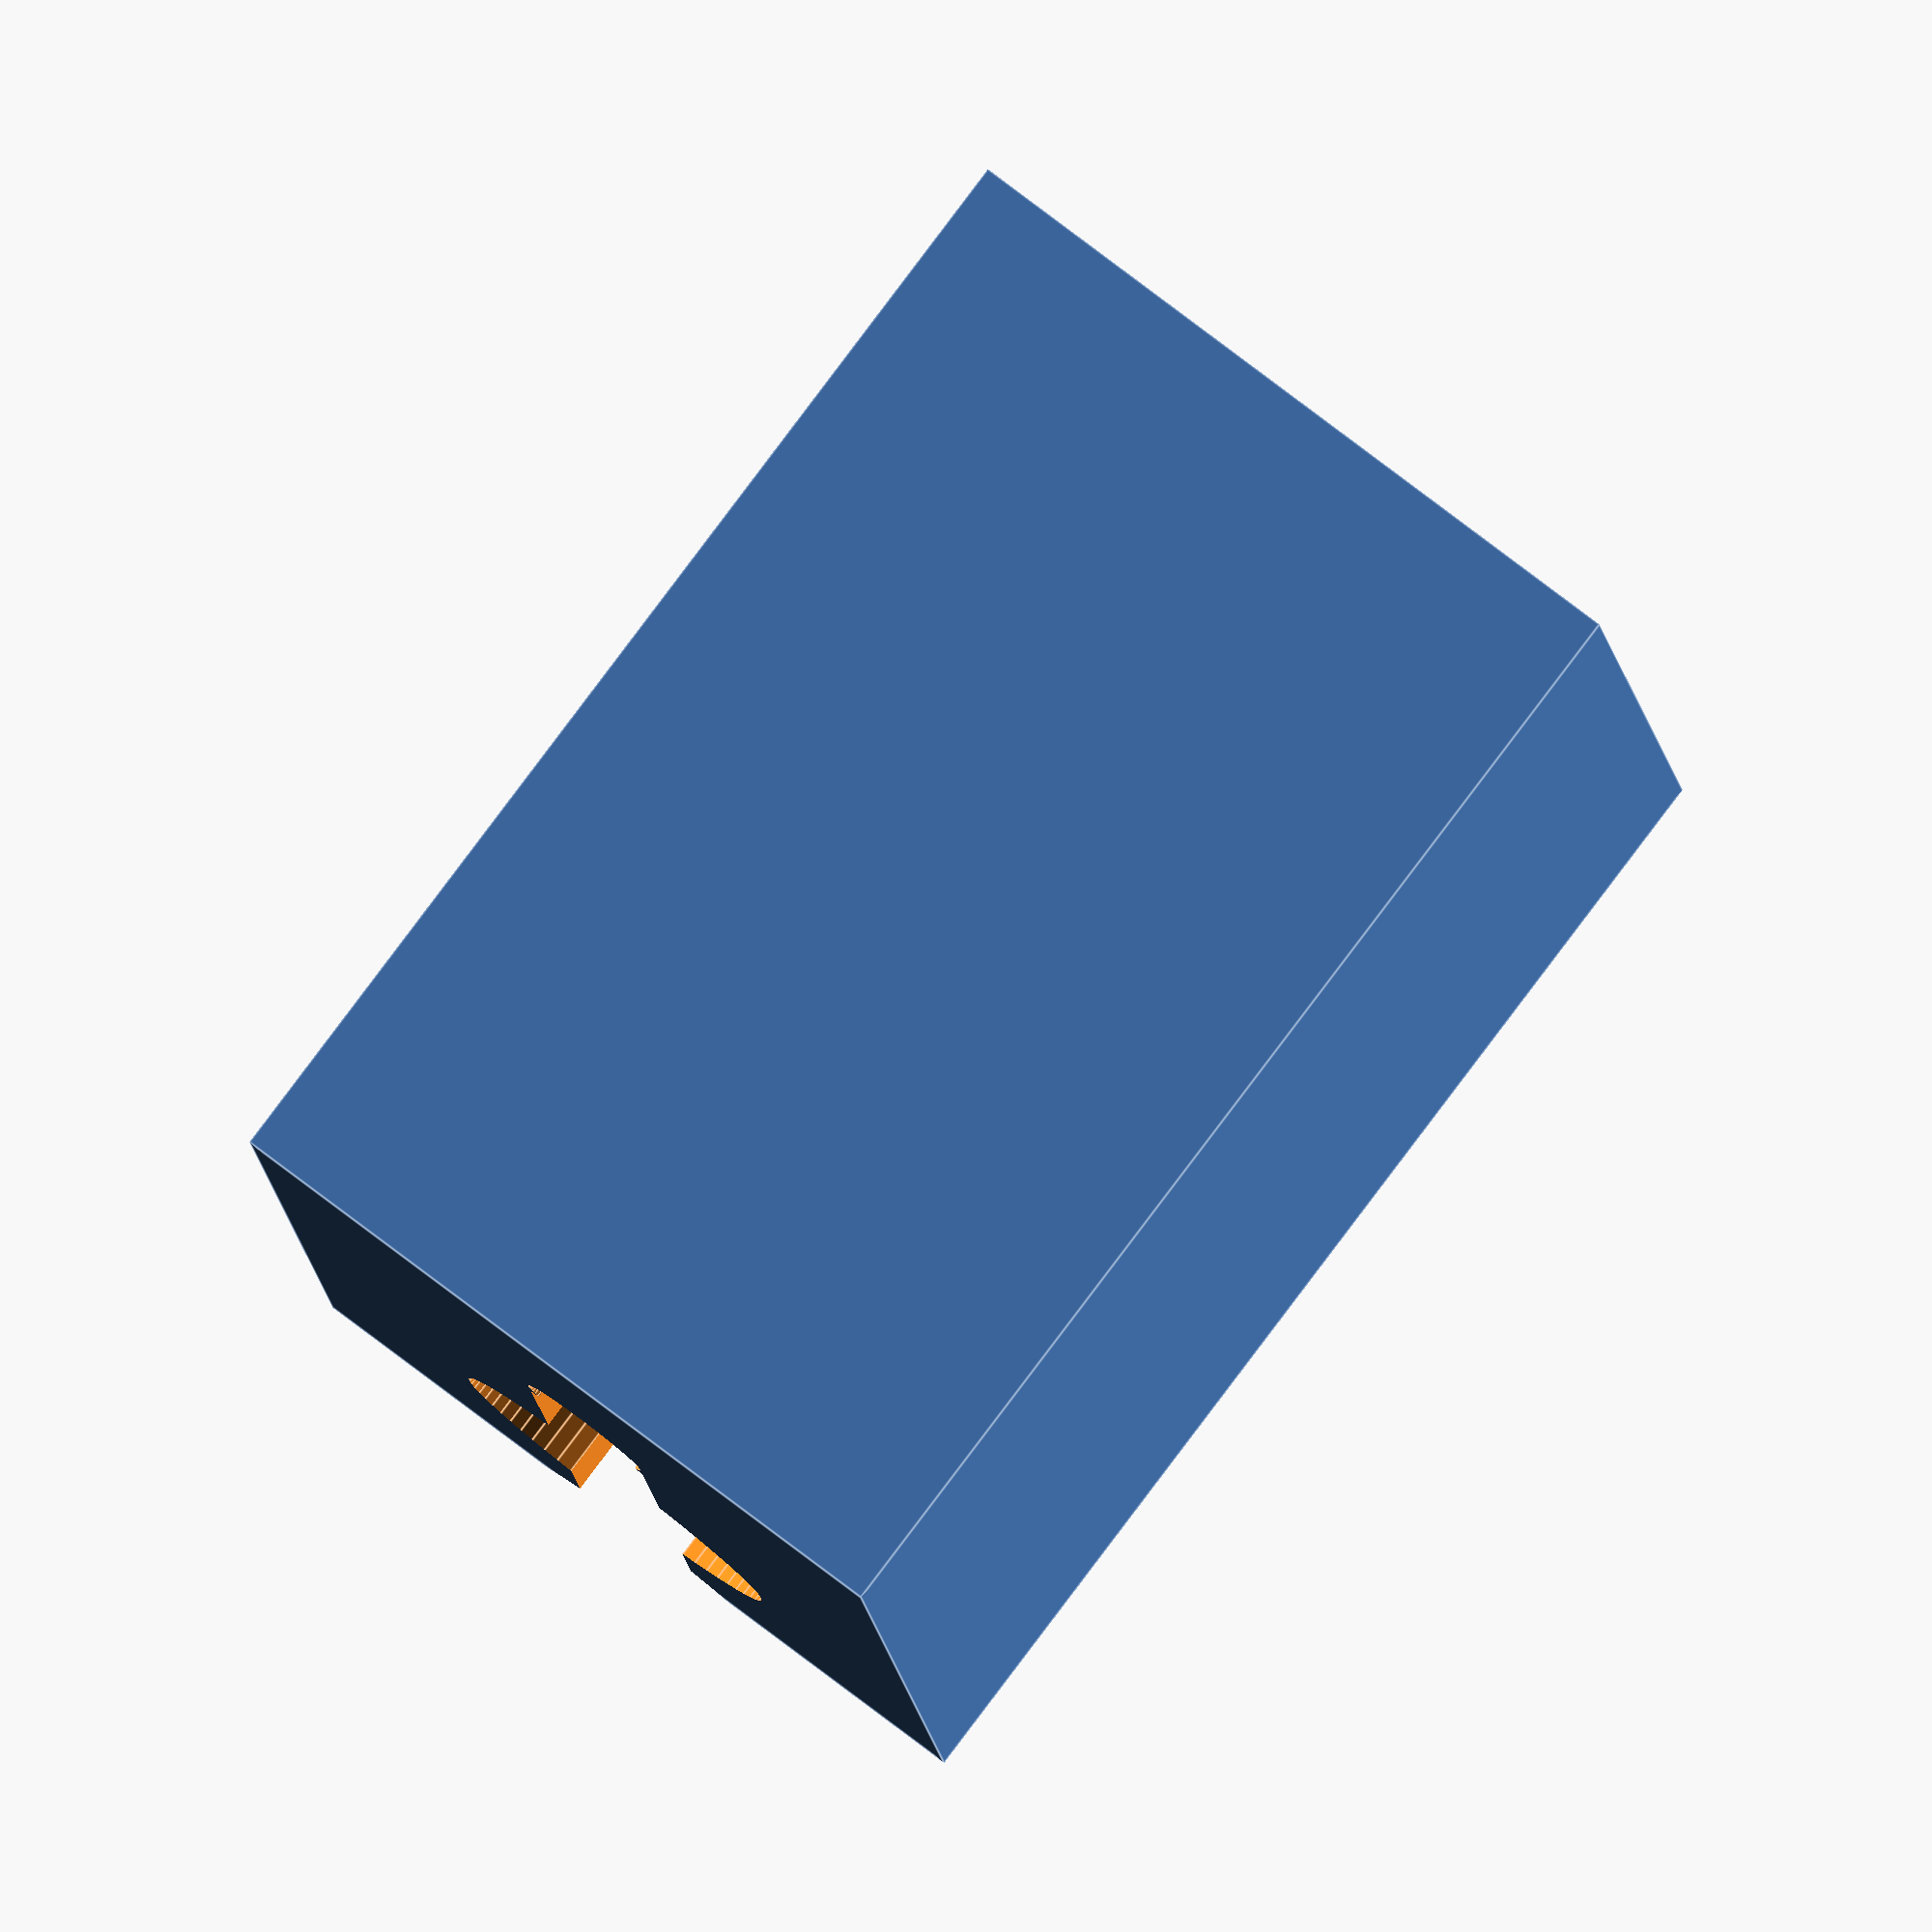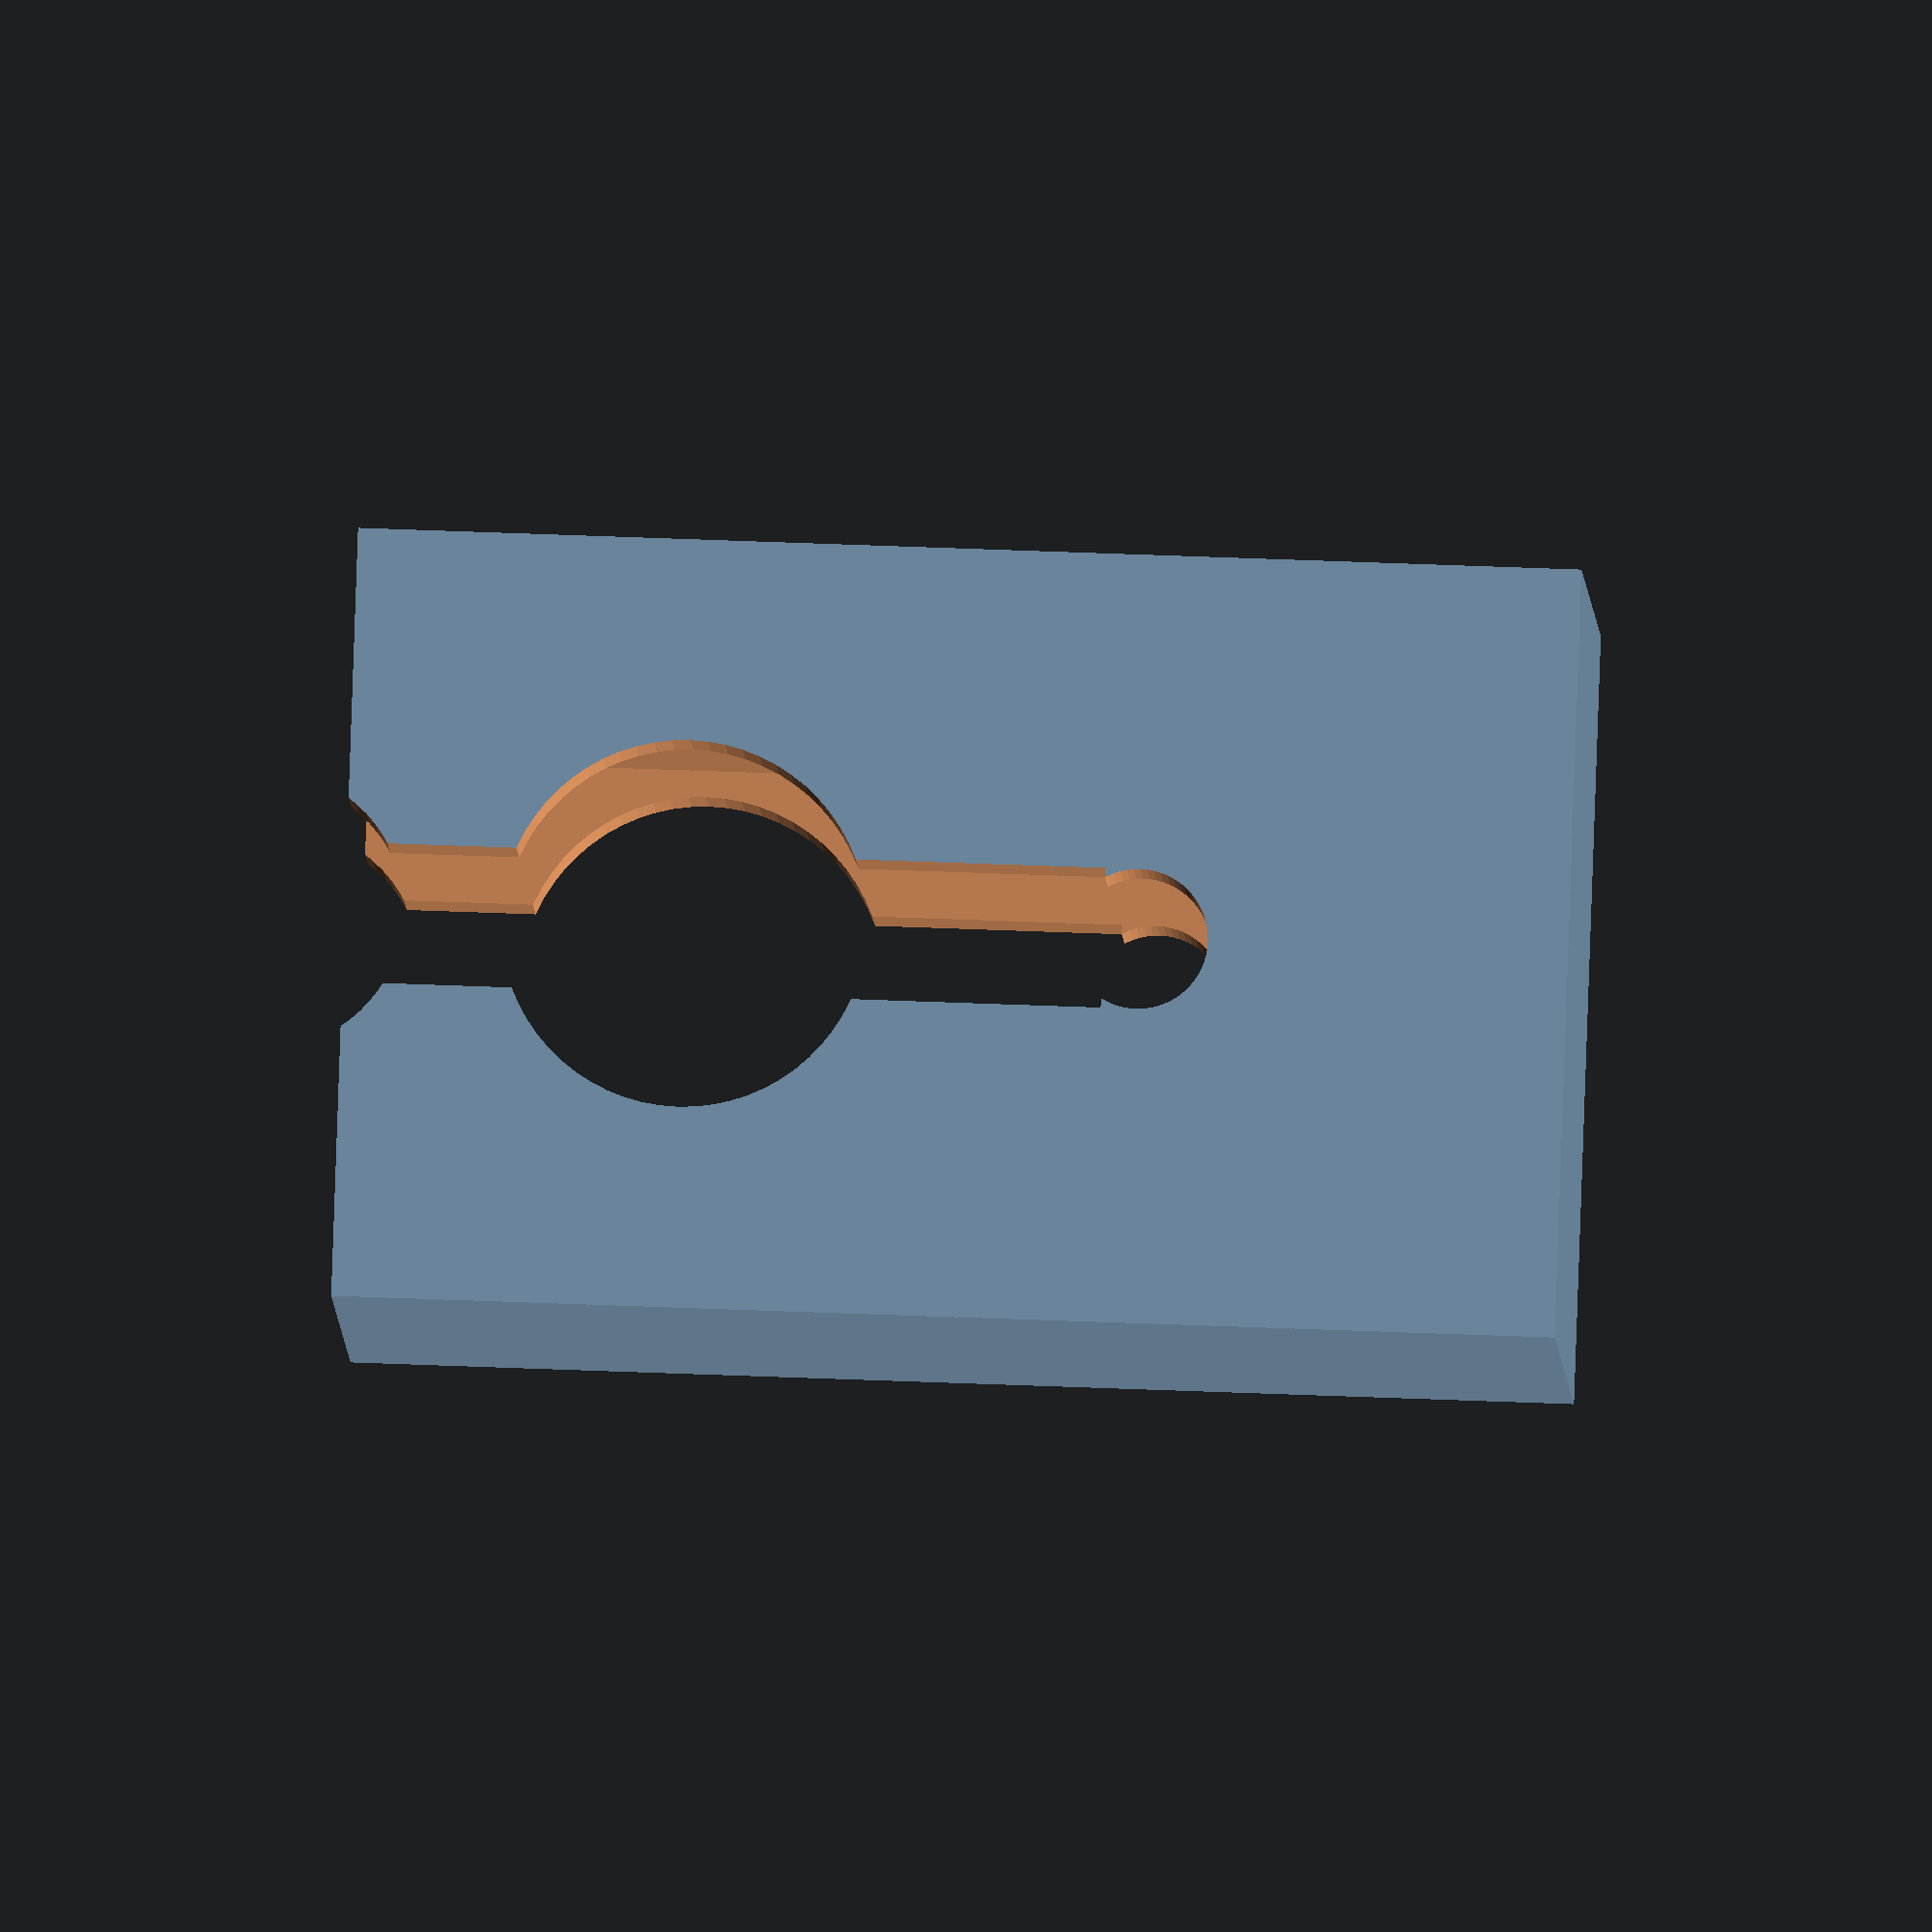
<openscad>
module coupling_body()
{
	difference() {
	rotate([45,0,0])
	cube([3.8, 1.42 * 1.4, 1.42 * 1.4]);
	translate([0, -1.4, 1.9])
		cube([3.8,3, 2]);
	}
	translate([0,-1.4, 1.4])
		cube([3.8, 0.7,0.5]);

	// End of ARM
	translate([0.25, 0, 1.9])
	difference() {
		cube([0.5, 2.8, 1.0], center = true);
		translate([0,0,2.0])
		rotate([45,0,0])
			cube([0.5, 2.8, 2.8], center = true);
	}
	translate([3.1 + 0.35, 0 , 2.9]) {
		difference() {
		cube([0.7, 2.8, 5.8], center=true);
		translate([0.35, 0, -5.0])
		rotate([0,-15,0])
			cube([0.7, 2.8, 7.8], center=true);
		translate([0, 0, -4.5])
		rotate([45, 0, 0])
			cube([1.1, 5, 1], center=true);
		}
	}
	translate([0.6, 0,5.3])
	difference() {
		cube([6.4, 2.8, 1.0], center=true);
		translate([-4.8,0,0.1])
		rotate([0, -15, 0])
		cube([8.4, 2.8, 1.0], center=true);
	}
}


module test_coupling()
{
	coupling_body();
	translate([3.3 - 2.6,-0.5,5.5])
		cube([1,1, 10]);
}

module nem_pocket_hole(w)
{
	cube([0.4, 4.2, 2.2], center=true);
   translate([0,0,-0.7])
		cube([1.2, w , 2.2], center=true);
	translate([0, 0, 0.6])
	cube([0.4, 4.2, 1], center=true);
	translate([0, 0, 0.1])
		rotate([90,0,0])
			cylinder(h=4.2, r=1.05/2, $fn=64, center=true);
	translate([0, 0, -1.2])
		rotate([90,0,0])
			cylinder(h=4.2, r=0.2, $fn=64, center=true);
	difference() {
		translate([0, 0, 1.3])
			rotate([90,0,0])
				cylinder(h=4.2, r=0.8/2, $fn=64, center=true);
		translate([0,0, 2.6])
			cube([2.3, 4.25, 3], center=true);
	}
	cube([1.2, w, 2.2], center=true);
}

module nem_pocket_body()
{
	cube([3.0, 4, 3.5], center=true);
}


module nem_pocket()
{
	difference()
	{
		nem_pocket_body();
		translate([0,0,0.68])
		nem_pocket_hole(2.5);
	}
}

module nem_pocket_wide()
{
	difference()
	{
		nem_pocket_body();
		translate([0,0,0.68])
		nem_pocket_hole(2.7);
	}
}

module fud_nem_pocket_body(w)
{
	cube([2.2, w + 1, 3.5], center=true);
}


module fud_nem_pocket()
{
	difference()
	{
		fud_nem_pocket_body(2.5);
		translate([0,0,0.68])
		nem_pocket_hole(2.5);
	}
}

module fud_nem_pocket_wide()
{
	difference()
	{
		fud_nem_pocket_body(2.5);
		translate([0,0,0.68])
		nem_pocket_hole(2.7);
	}
}
//nem_pocket();


// Our buffers are 4mm long so the front face of the box
// should be 1mm in front of the buffer beam.
// The centre line of the box should be 4mm above the rai

module nem_close_coupler_arm(a, s)
{
	n = 5;	// Fixme compute this
	cube([1, s, a], center=true);
	translate([0,0, a /2 + n /2])
		difference() {
			union() {
				cube([1, 3, n], center=true);
				translate([0, 0, n/2])
				rotate([0,90,0])
					cylinder(r = 1.5, h=1, center=true, $fn=64);
			}

		}

	// Fixme locate pin correctly
	translate([1.6,0, -n/2])
	rotate([0,90,0]) {
		cylinder(r=0.5, h=2.5, center=true, $fn=64);
		translate([0,0,0.25])
			cylinder(r2=0.6, r1=0.75, h=1, $fn=64);
	}
	// Fixme locate pin correctly
	translate([1.5,0, n + a/2 - 1.2])
	rotate([0,90,0]) {
		cylinder(r=0.6, h=2.5, center=true, $fn=64);
		translate([0,0,0.4])
			cylinder(r2=0.6, r1=0.85, h=0.85, $fn=64);
	}	// Fixme - and make it a split pin or similar ?
}

//
//	Generate the reference block of bodywork. We need to
// amend this so that we put a block for the coupling
//	bar to hold against and a plug in pin. Ultimately
// we will need to make the bar itself cranked to clear
// the bogies or hang the NEM pocket below ?
//
module nem_close_coupler_bodywork(a, s)
{
	// Fixme - compute n, also correct so that end not
	// centre of coupling hole is aligned with centre dip
	// worst case of slot
	n = 5;

	difference() {
		translate([1.3,0,0])
			cube([1, 16,25], center=true);
		translate([1.5, 0, n/2]) {
			rotate([0,90,0])
					cylinder(r = 0.65, h=5, center=true, $fn=64);
			cube([1.5, 1.5, n-3], center=true);
			translate([0, 0, (n-3)/2 + 0.3])
			rotate([0,90,0])
				cylinder(r=0.85, h=4, center=true, $fn=64);
			translate([0, 0, -(n-3)/2])
				rotate([0,90,0])
					cylinder(r=0.75, h=4, center=true, $fn=64);				}
	}
}

//
//	Plot a segment of the curve (see NEM352)
//
module nem_close_coupler_slot_segment(a, e, s, p, m)
{
	k = a - (p + m);
	translate([0,-e,0]) {
	difference() {
		cylinder(h=1.02, r=k, center=true, $fn=64);
		cylinder(h=1.02, r=k-1.2, center=true, $fn=64);
		translate([0,-k/2,0])
			cube([2*k, k, 1.05], center=true);
		translate([-k/2, k/2, 0])
			cube([k, k, 1.05], center = true);
		translate([0, e+k/2, 0])
			cube([2*k, k, 1.05], center=true);
		}
	}
}

//
//	Plot the curves as per NEM352. We assume our input
// is sensible. Given too low a value of A our arcs
// may well be fine mathematically but they won't be
// useful
// ASSUMPTIONS: B = E (spec allows B >= E)
//
module nem_close_coupler_slots(a,e,s,p,m)
{
	rotate([0,90,0]) {
		translate([0,0.01,0])
		nem_close_coupler_slot_segment(a,e,s,p,m);
		mirror([0,1,0])
			nem_close_coupler_slot_segment(a,e,s,p,m);
	}
}

//	A - distance from end point to centre of arcs
// E - buffer outside to centre line (~ 7-7.5mm)
// S - width of coupler
// M - distance between coach end and guide
// P - distance between buffers and coach end (~4mm)
//     (we include the D factor from the spec here)
// 
module nem_close_coupler(a, e, s, p, m)
{
	difference() {
	   nem_close_coupler_bodywork(a, s);
		translate([1.3,0,m])
			nem_close_coupler_slots(a, e, s, p, m);
	}

//	translate([3,0,0]) {
		translate([0,0,-a/2])
   		nem_close_coupler_arm(a, s);

		translate([-1.5,0,-a])
			rotate([180,0,0])
				nem_pocket();
//	}
}


// nem_close_coupler(25, 7, 2.5, 4, 2);
//nem_close_coupler(16, 7, 1.5, 4, 2);

fud_nem_pocket(2.5);

</openscad>
<views>
elev=7.8 azim=142.8 roll=183.9 proj=o view=edges
elev=117.4 azim=24.3 roll=87.8 proj=o view=solid
</views>
